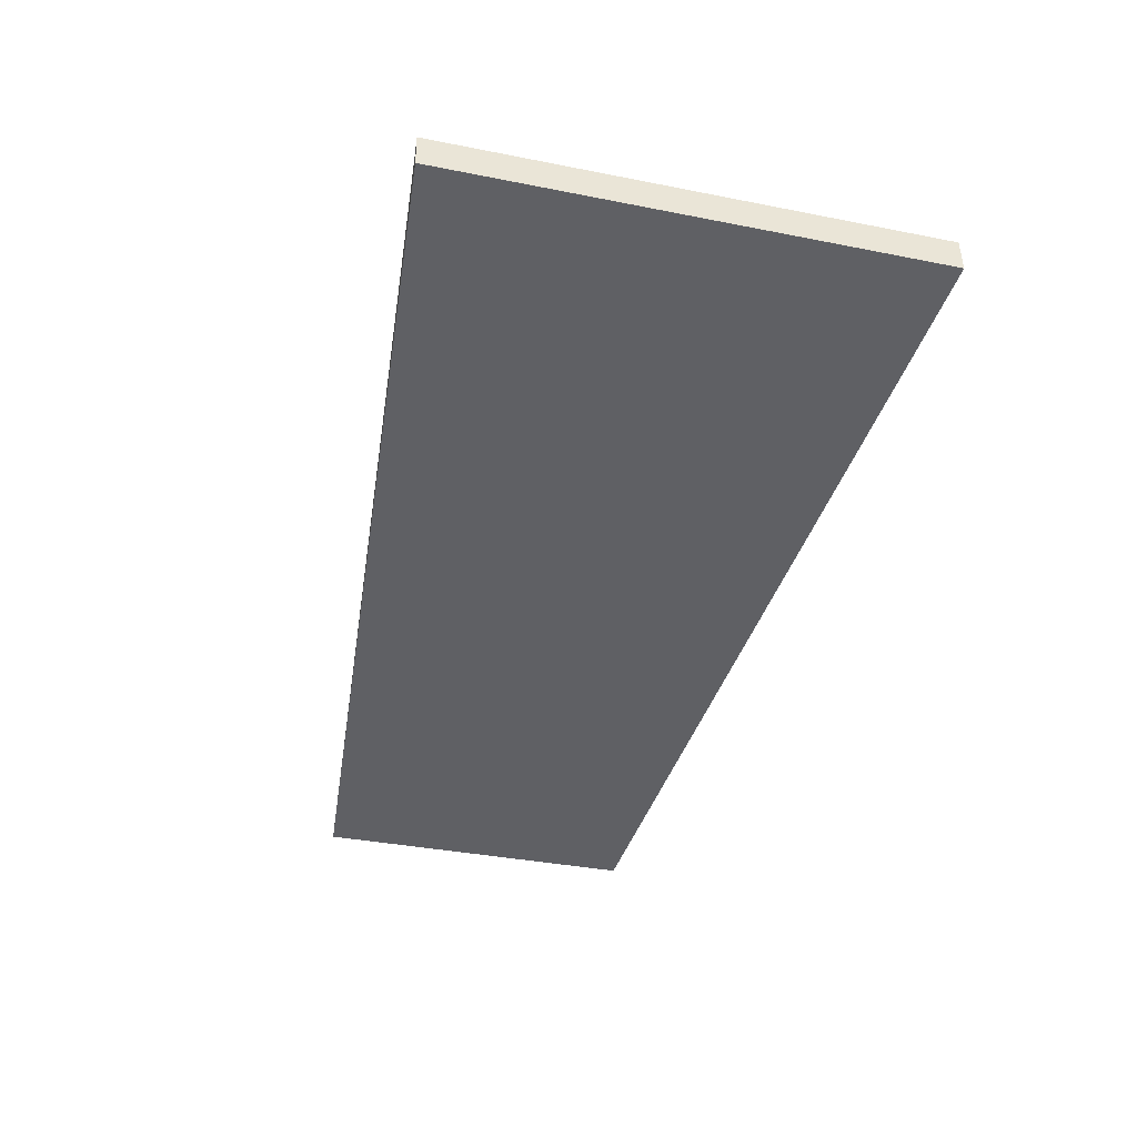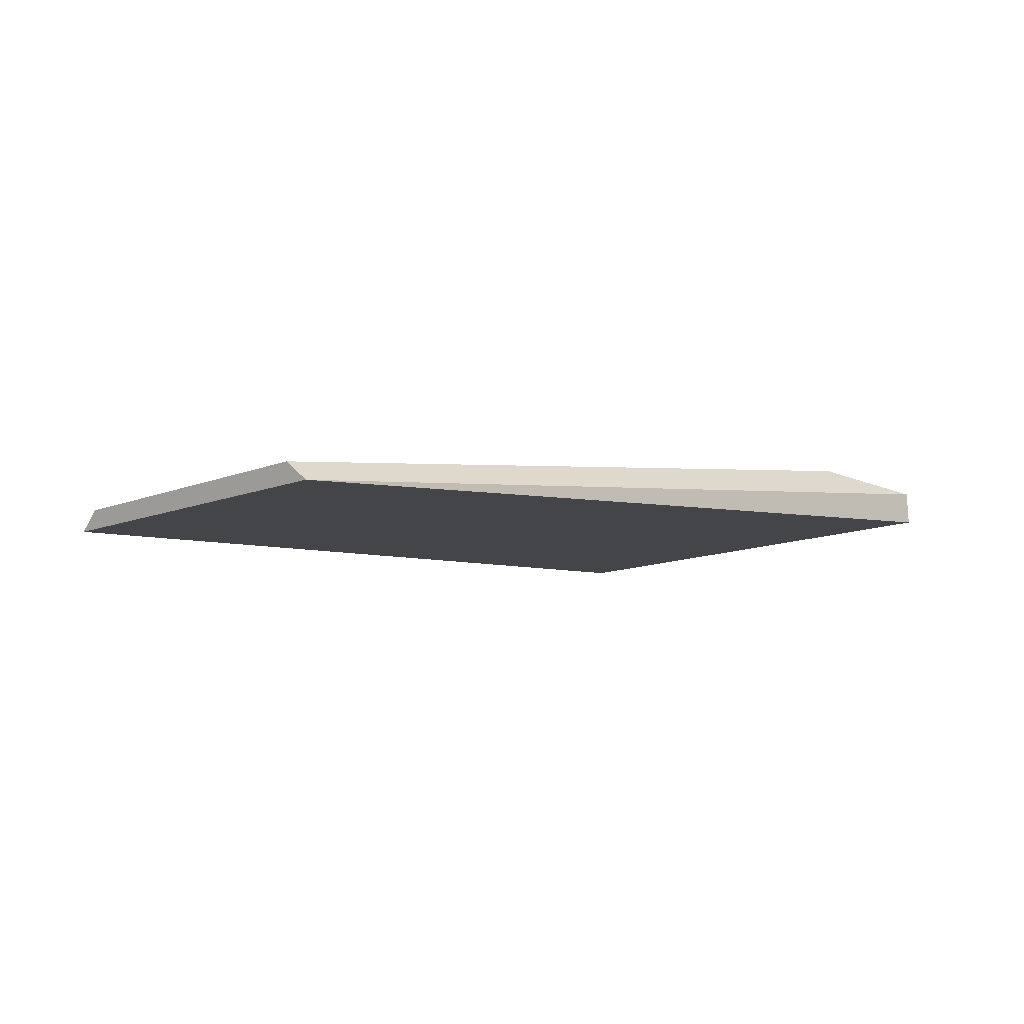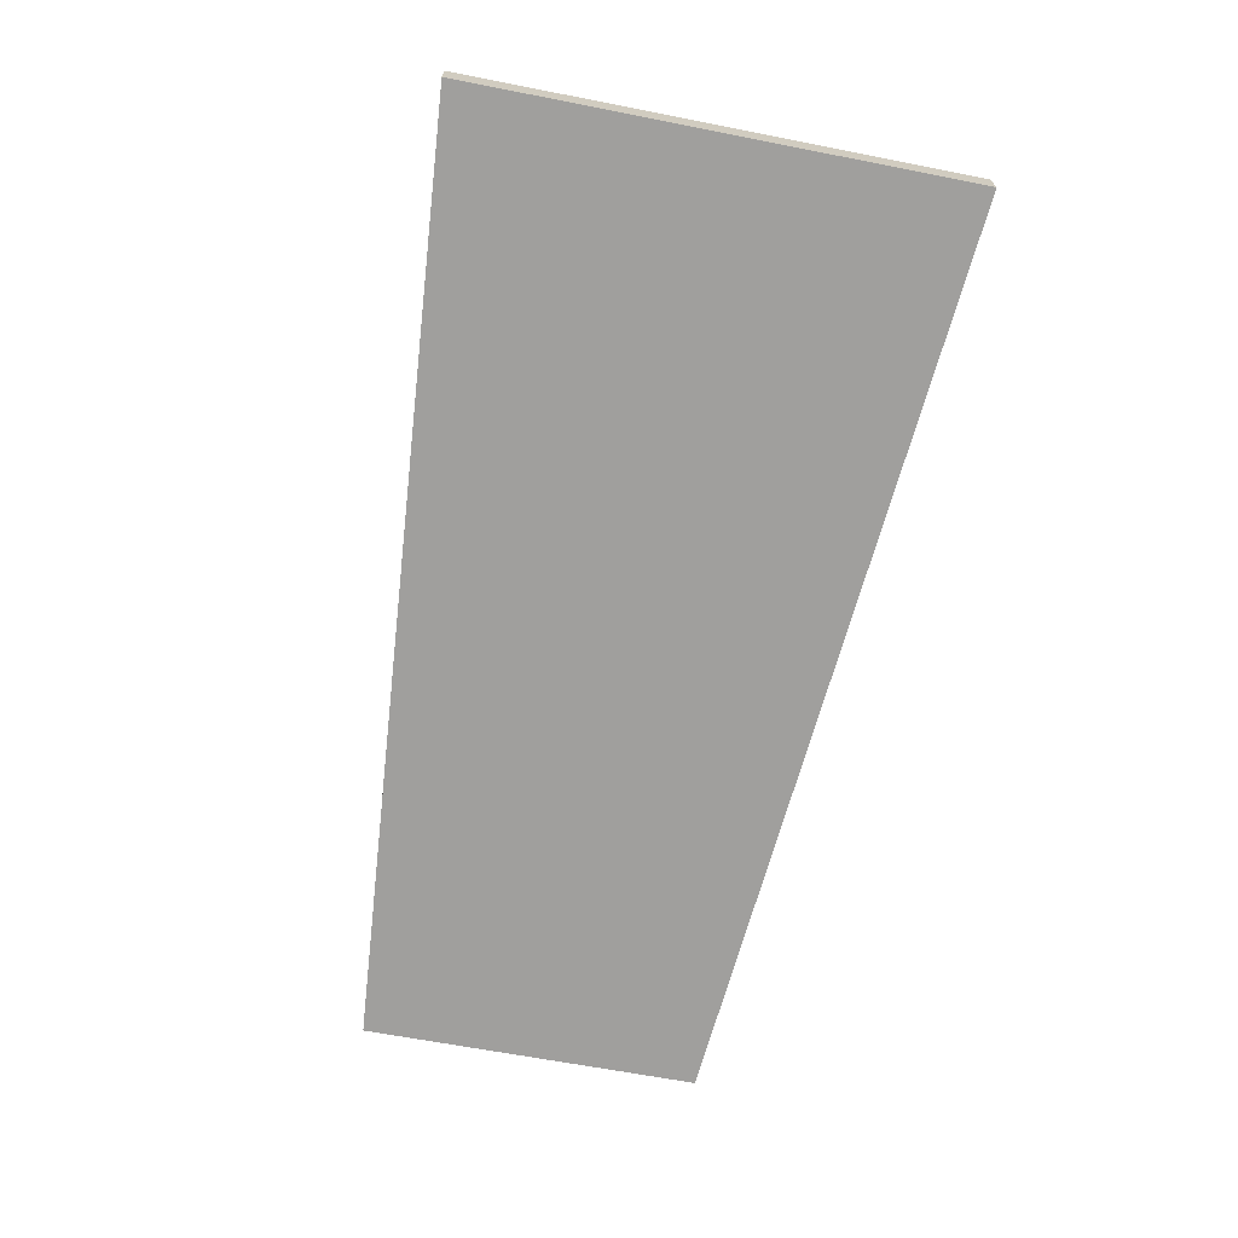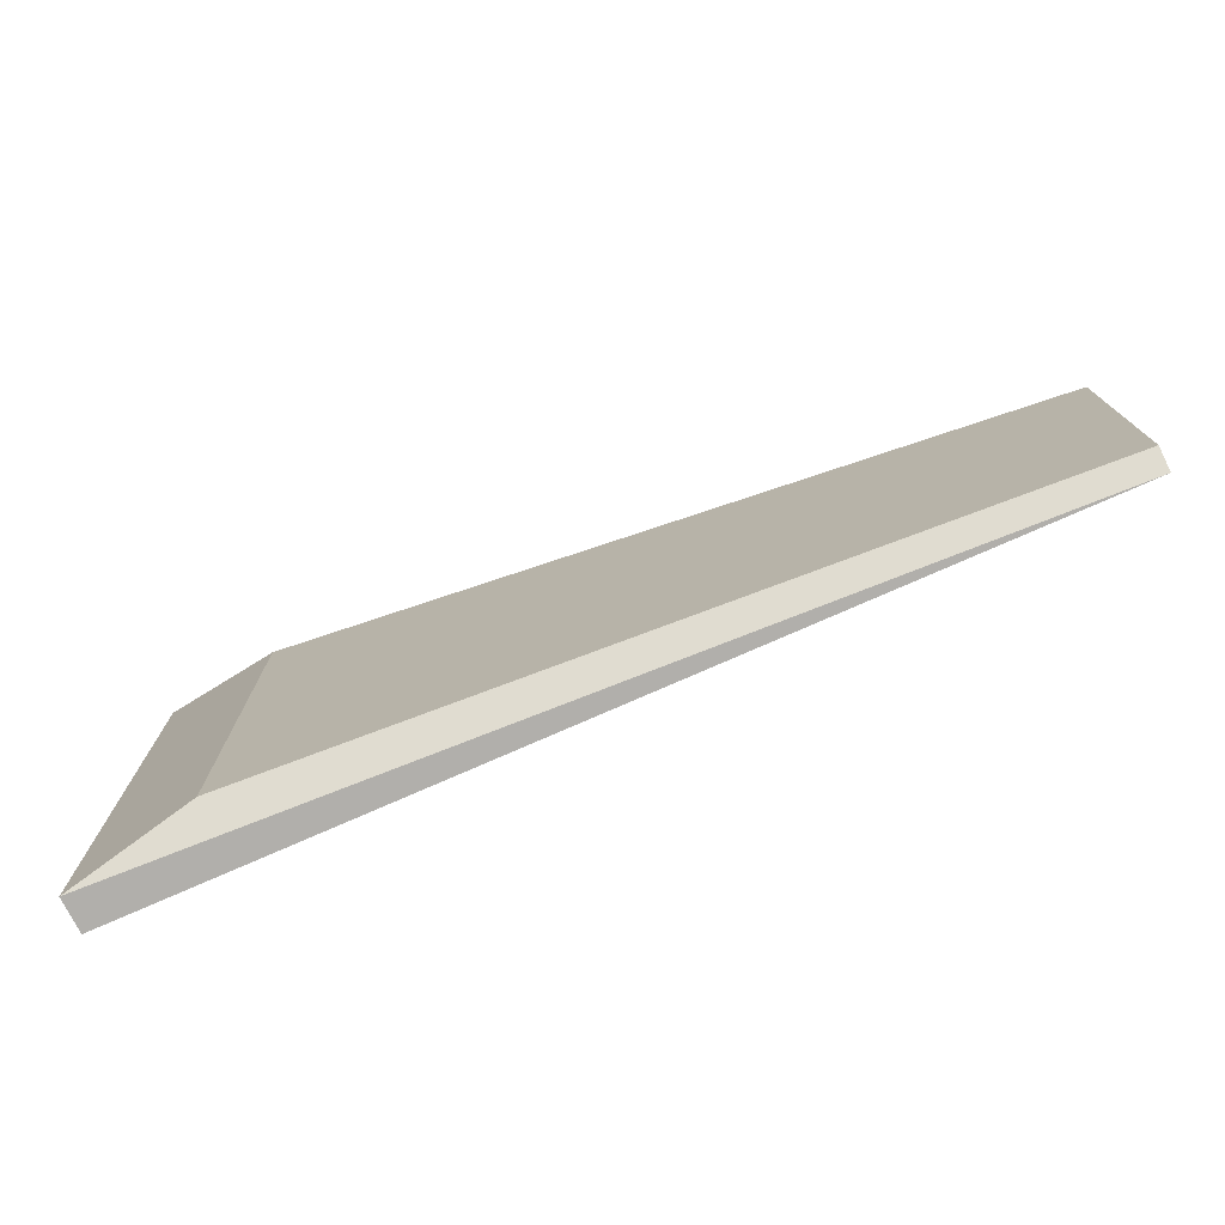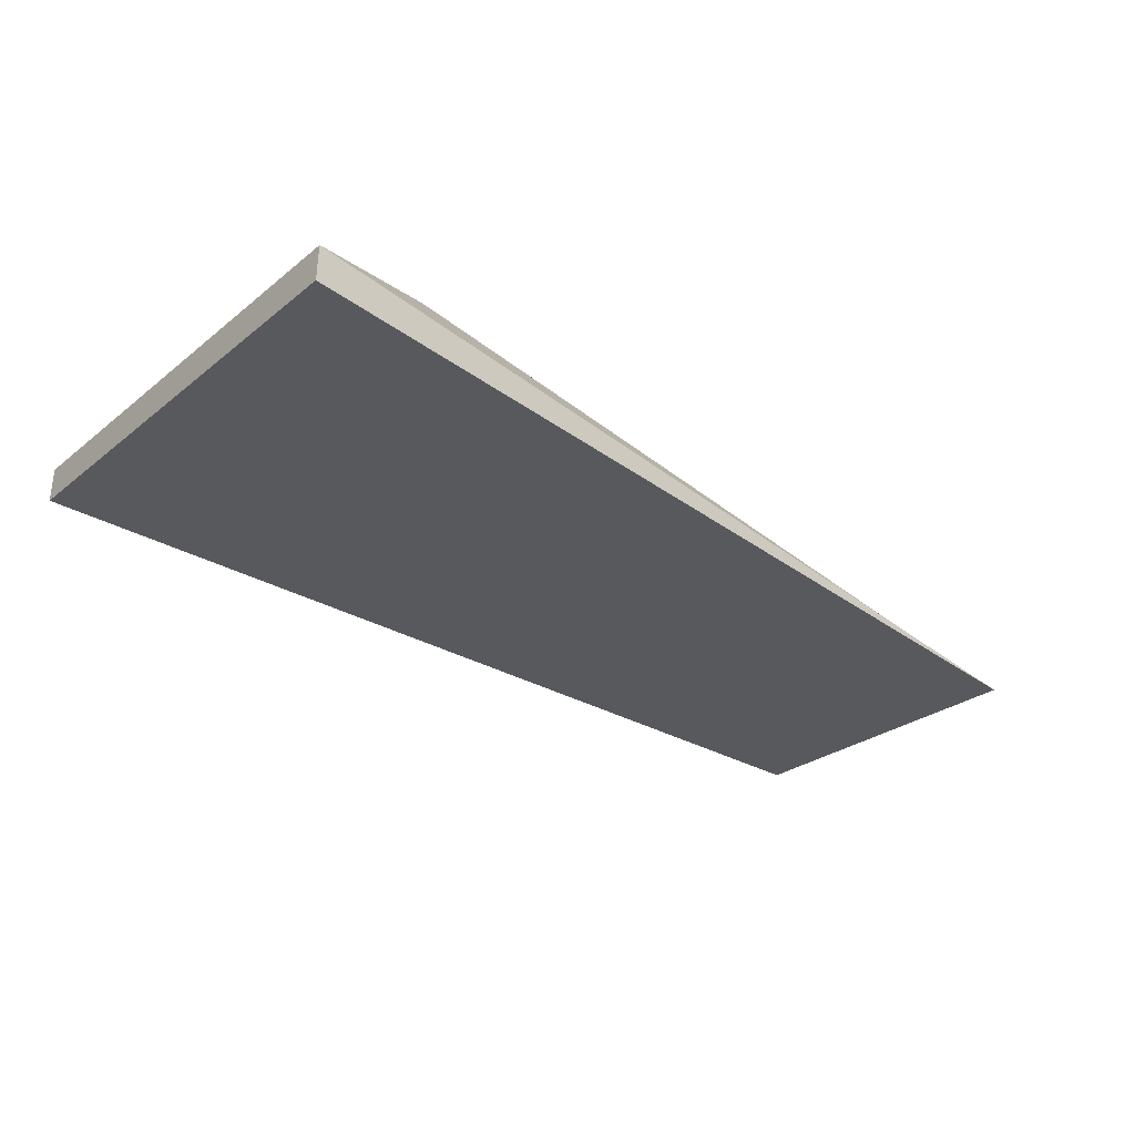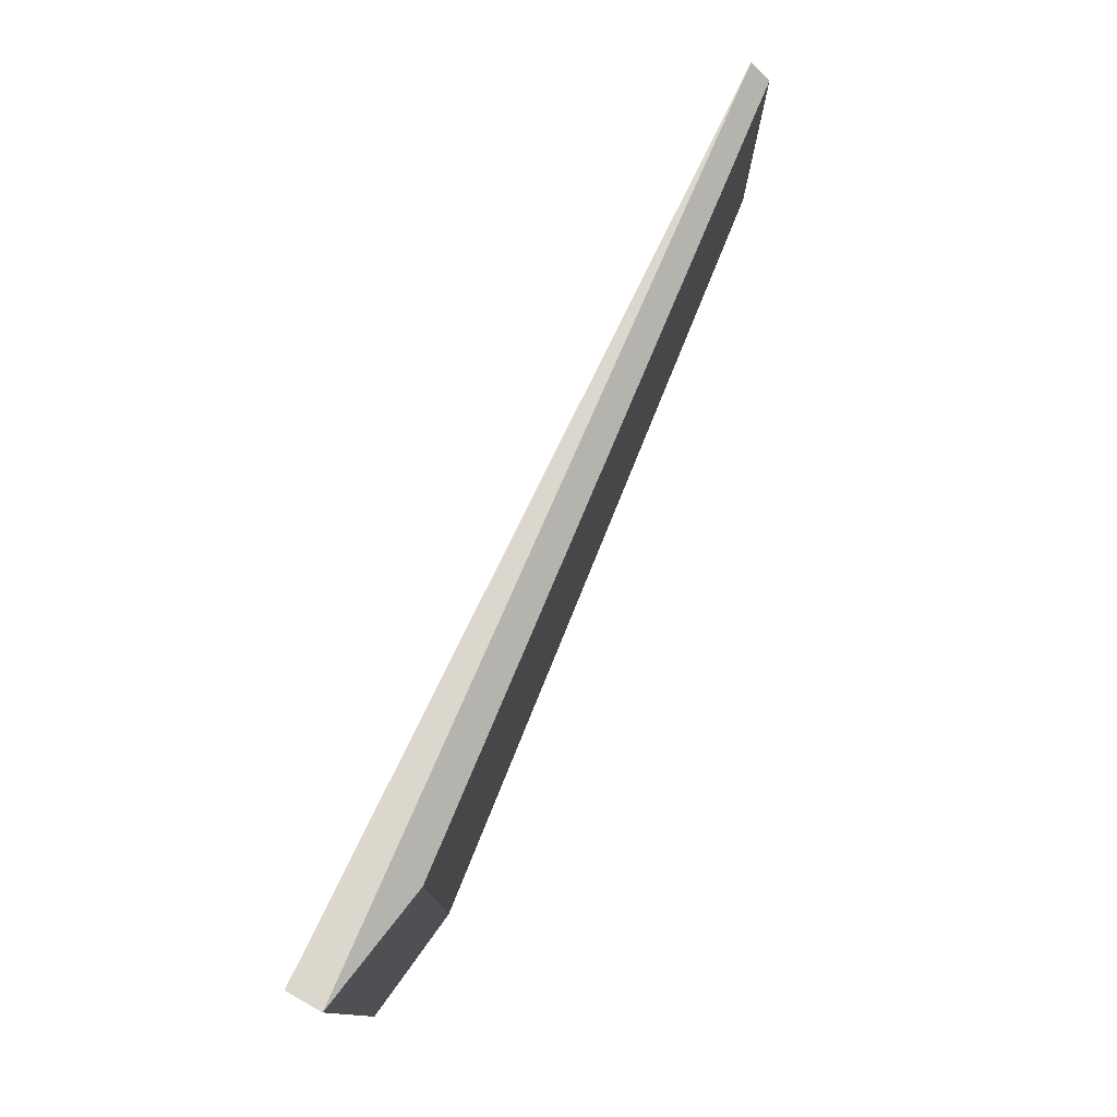
<metadata>
{"format":"obj","ext":"obj","renderer":"f3d","projection":"perspective","resolution":1024,"background":"white","views":[{"elev":-39.0,"azim":76.1,"up":"+Y"},{"elev":-12.9,"azim":-47.8,"up":"+Y"},{"elev":-65.2,"azim":78.8,"up":"+Y"},{"elev":-75.5,"azim":-151.3,"up":"+Z"},{"elev":-26.0,"azim":141.3,"up":"+Y"},{"elev":77.6,"azim":121.6,"up":"+Z"}]}
</metadata>
<code>
o Window_Cube.010
v -2.51 1.499 0.9423
v -2.51 1.51 -0.8876
v 2.476 2.049 1.365
v 2.476 2.049 -1.31
v 2.469 2.241 1.365
v 2.469 2.241 -1.31
v -2.529 1.608 0.8187
v -2.529 1.608 -0.764
v 1.782 2.305 1.187
v 1.782 2.305 -1.132
f 10 8 7 9
f 1 7 8 2
f 6 10 9 5
f 2 4 3 1
f 4 6 5 3
f 2 6 4
f 6 2 8 10
f 1 5 9 7
f 3 5 1

</code>
